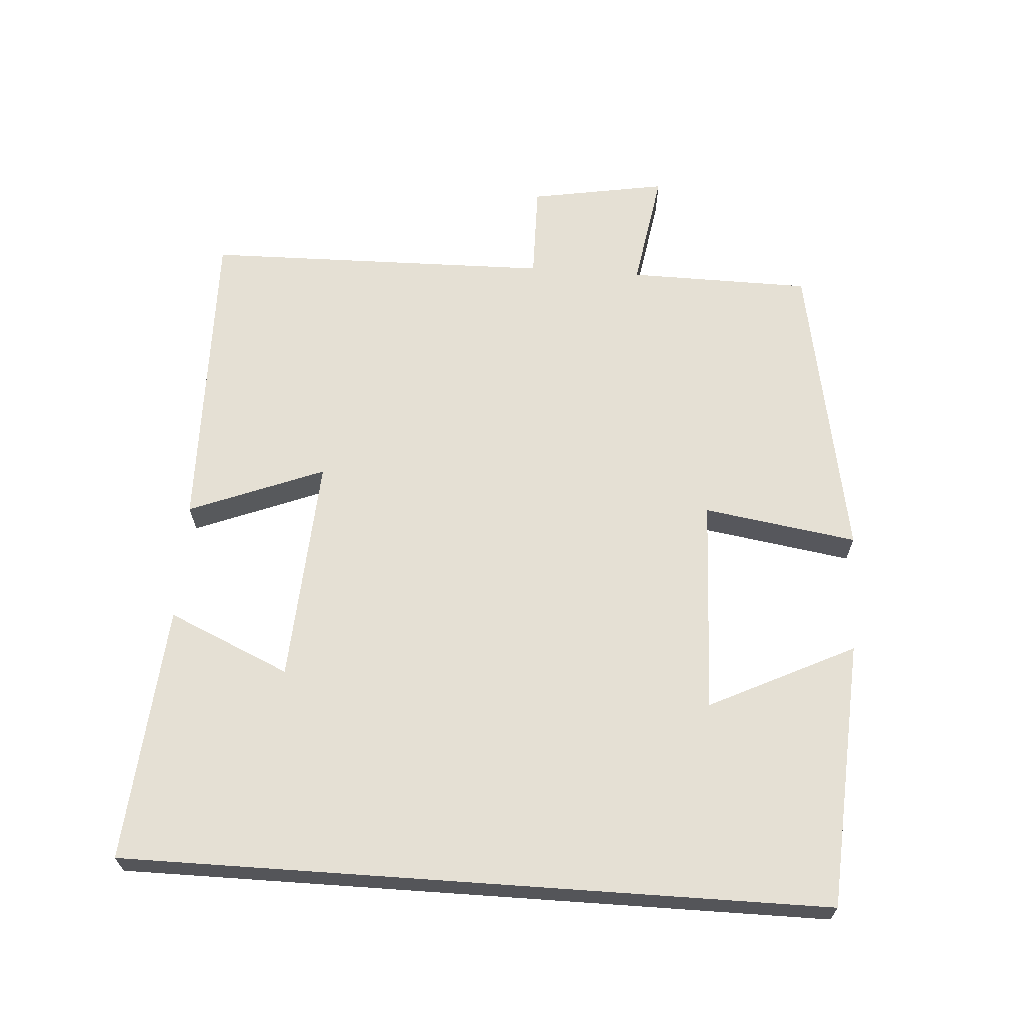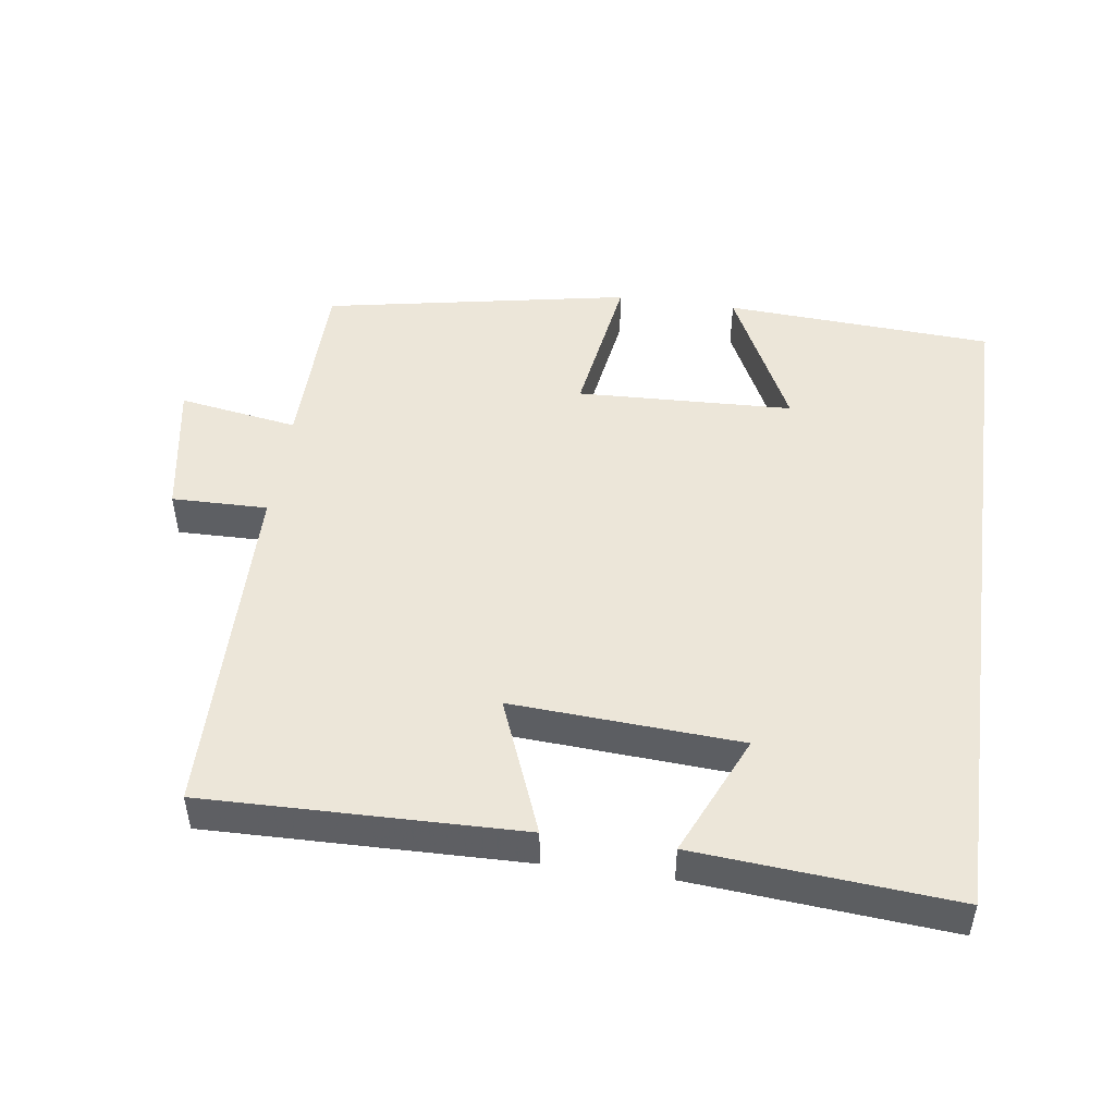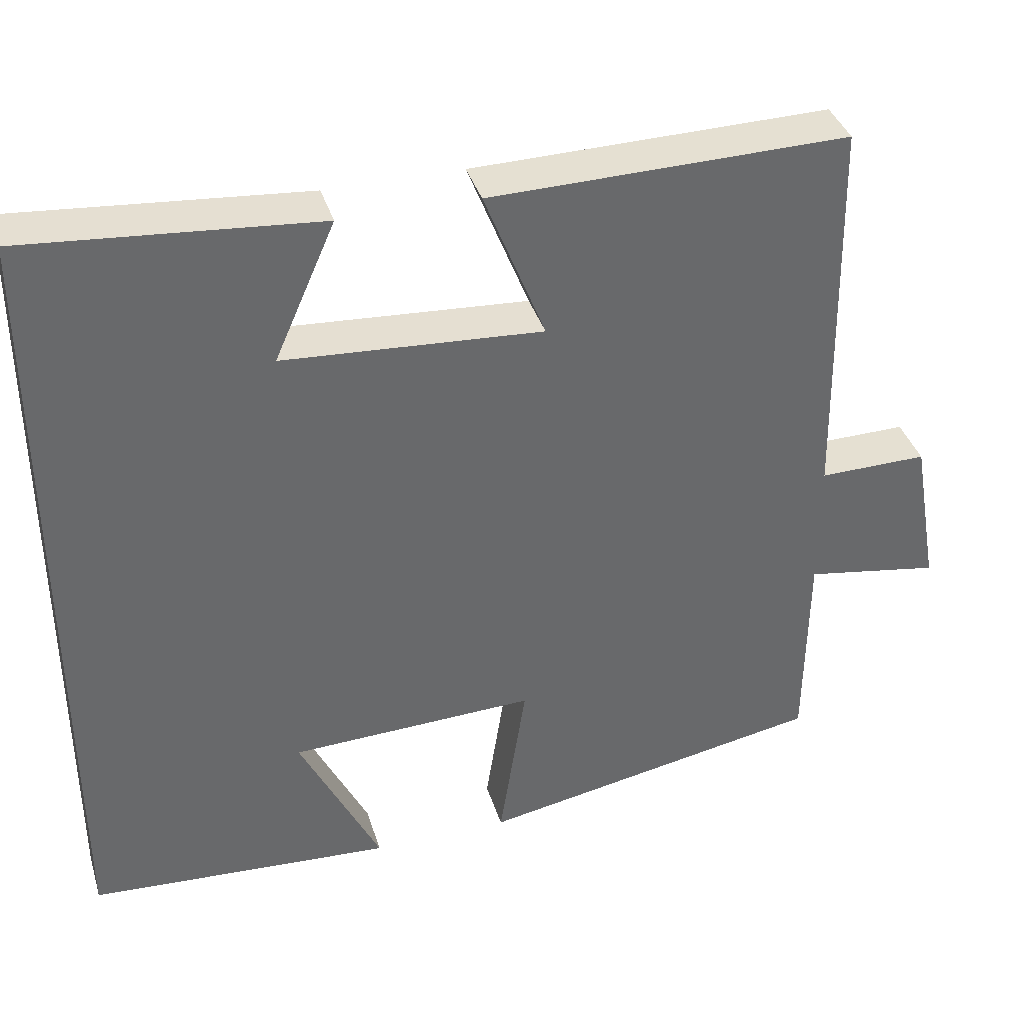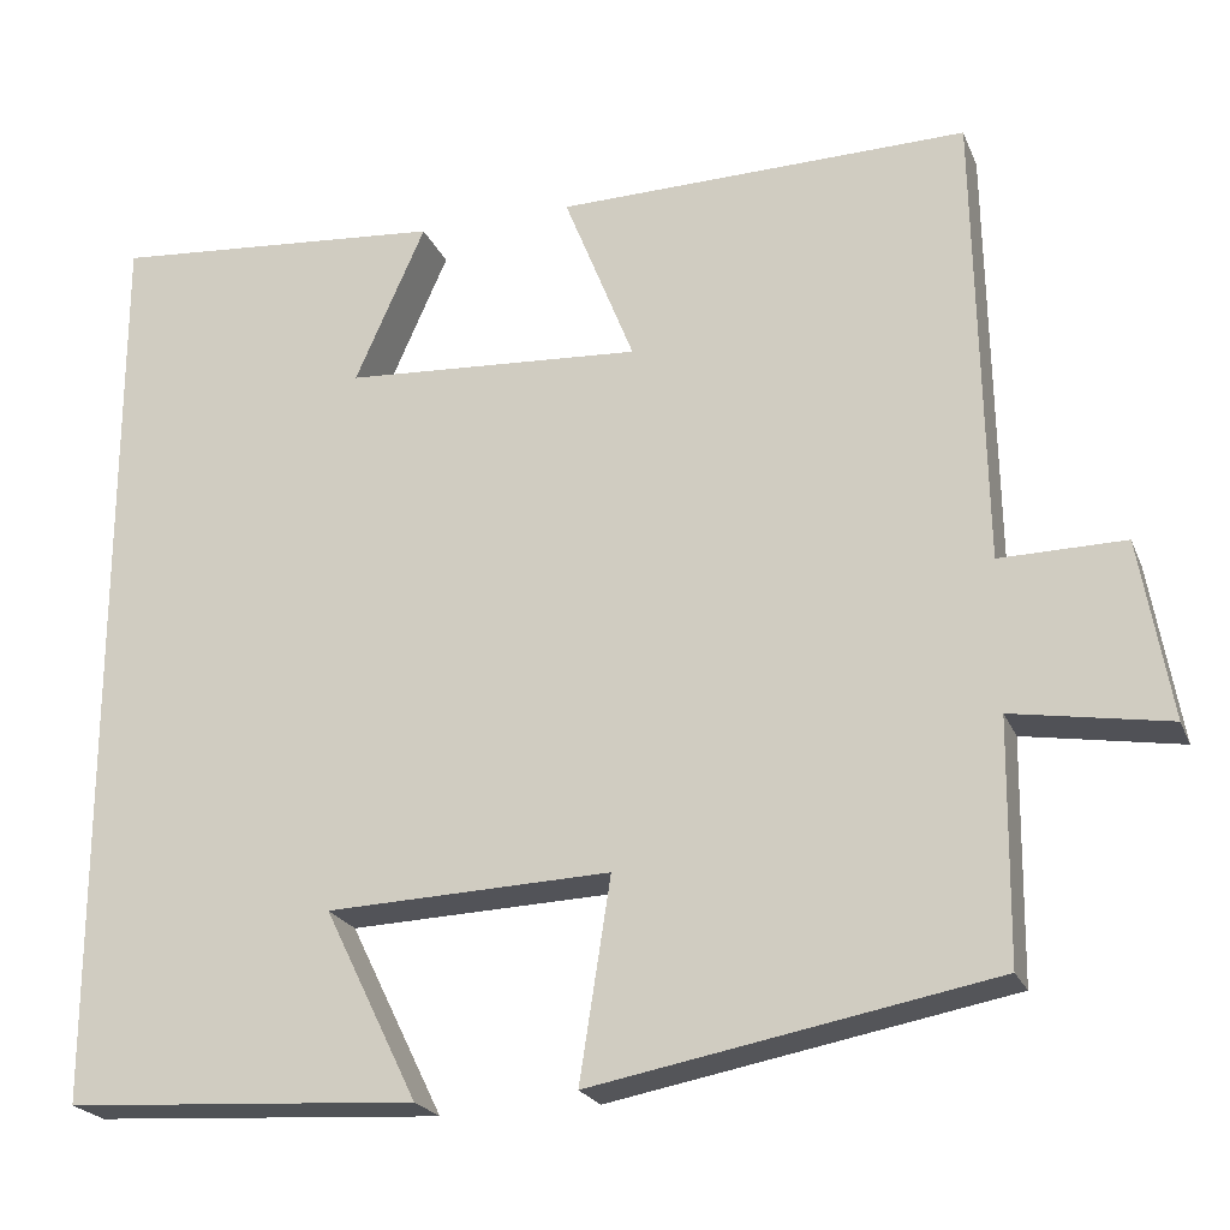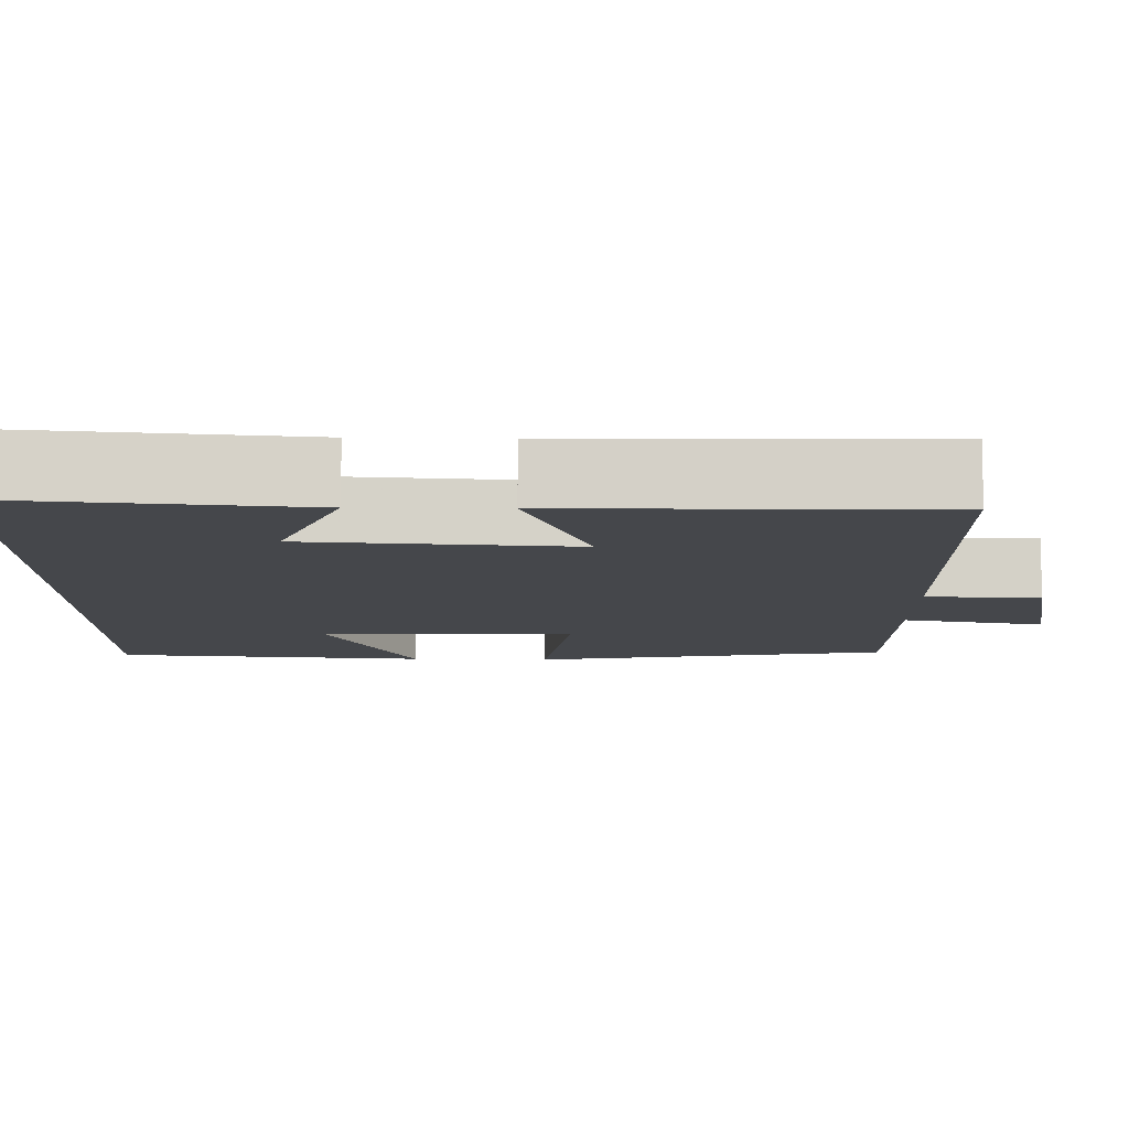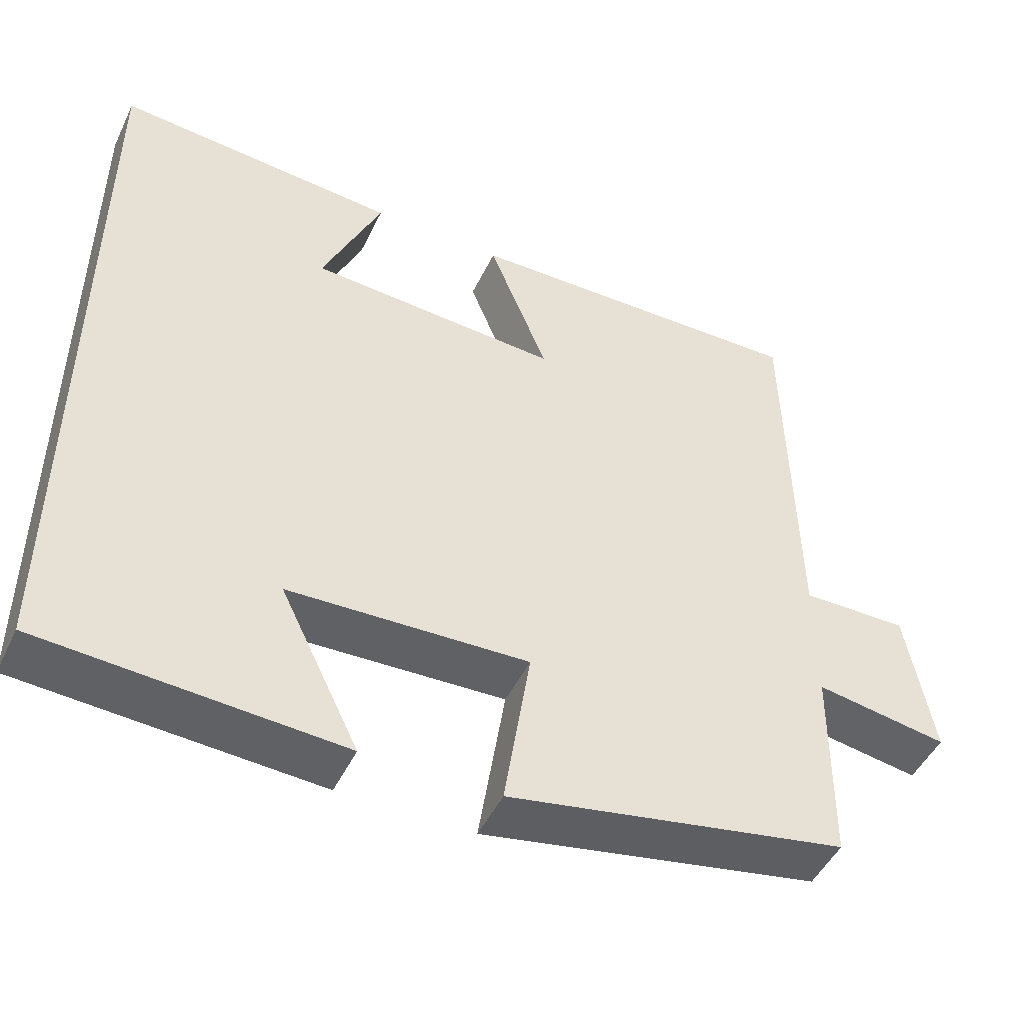
<metadata>
{"format":"obj","ext":"obj","renderer":"f3d","projection":"perspective","resolution":1024,"background":"white","views":[{"elev":65.2,"azim":94.0,"up":"+Y"},{"elev":48.6,"azim":8.0,"up":"+Y"},{"elev":37.7,"azim":163.5,"up":"+Z"},{"elev":-22.1,"azim":-161.7,"up":"+Z"},{"elev":79.5,"azim":-179.7,"up":"+Z"},{"elev":-48.0,"azim":155.1,"up":"+Z"}]}
</metadata>
<code>
v 0.5 0.07 0.53
v 0.5 0.07 -0.477
v 0.115 0.07 -0.5
v 0.217 0.07 -0.292
v -0.093 0.07 -0.28
v -0.059 0.07 -0.5
v -0.497 0.07 -0.418
v -0.5 0.07 -0.156
v -0.671 0.07 -0.184
v -0.637 0.07 0.012
v -0.5 0.07 0.01
v -0.491 0.07 0.509
v -0.04 0.07 0.5
v -0.117 0.07 0.306
v 0.209 0.07 0.326
v 0.132 0.07 0.5
v 0.5 0 0.53
v 0.5 0 -0.477
v 0.115 0 -0.5
v 0.217 0 -0.292
v -0.093 0 -0.28
v -0.059 0 -0.5
v -0.497 0 -0.418
v -0.5 0 -0.156
v -0.671 0 -0.184
v -0.637 0 0.012
v -0.5 0 0.01
v -0.491 0 0.509
v -0.04 0 0.5
v -0.117 0 0.306
v 0.209 0 0.326
v 0.132 0 0.5
f 15 16 1
f 11 12 13 14
f 11 14 15
f 8 9 10 11
f 7 8 11
f 6 7 11
f 5 6 11
f 4 5 11 15
f 2 3 4
f 1 2 4 15
f 17 32 31
f 30 29 28 27
f 31 30 27
f 27 26 25 24
f 27 24 23
f 27 23 22
f 27 22 21
f 31 27 21 20
f 20 19 18
f 31 20 18 17
f 1 17 18 2
f 2 18 19 3
f 3 19 20 4
f 4 20 21 5
f 5 21 22 6
f 6 22 23 7
f 7 23 24 8
f 8 24 25 9
f 9 25 26 10
f 10 26 27 11
f 11 27 28 12
f 12 28 29 13
f 13 29 30 14
f 14 30 31 15
f 15 31 32 16
f 16 32 17 1

</code>
